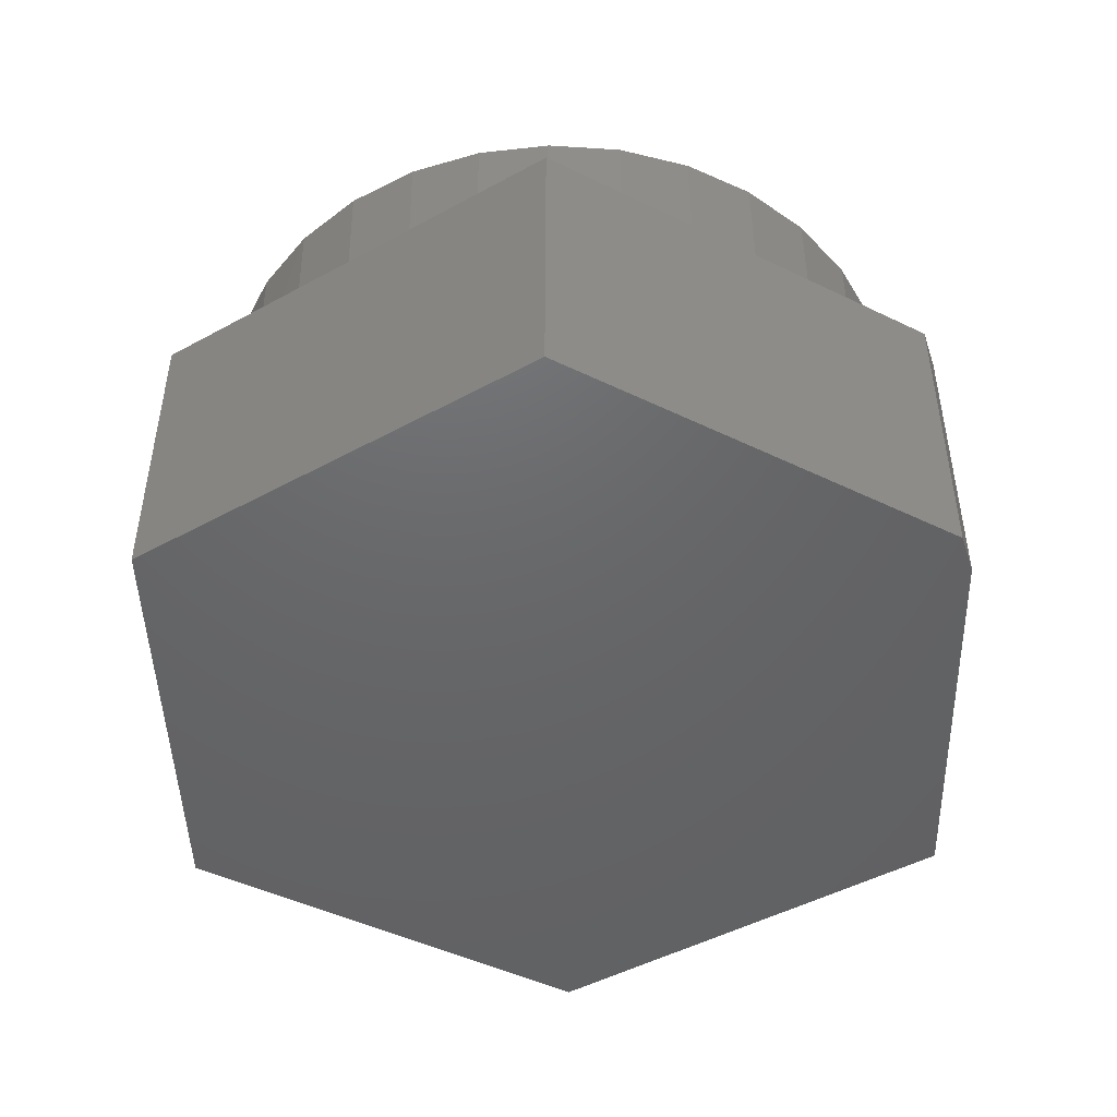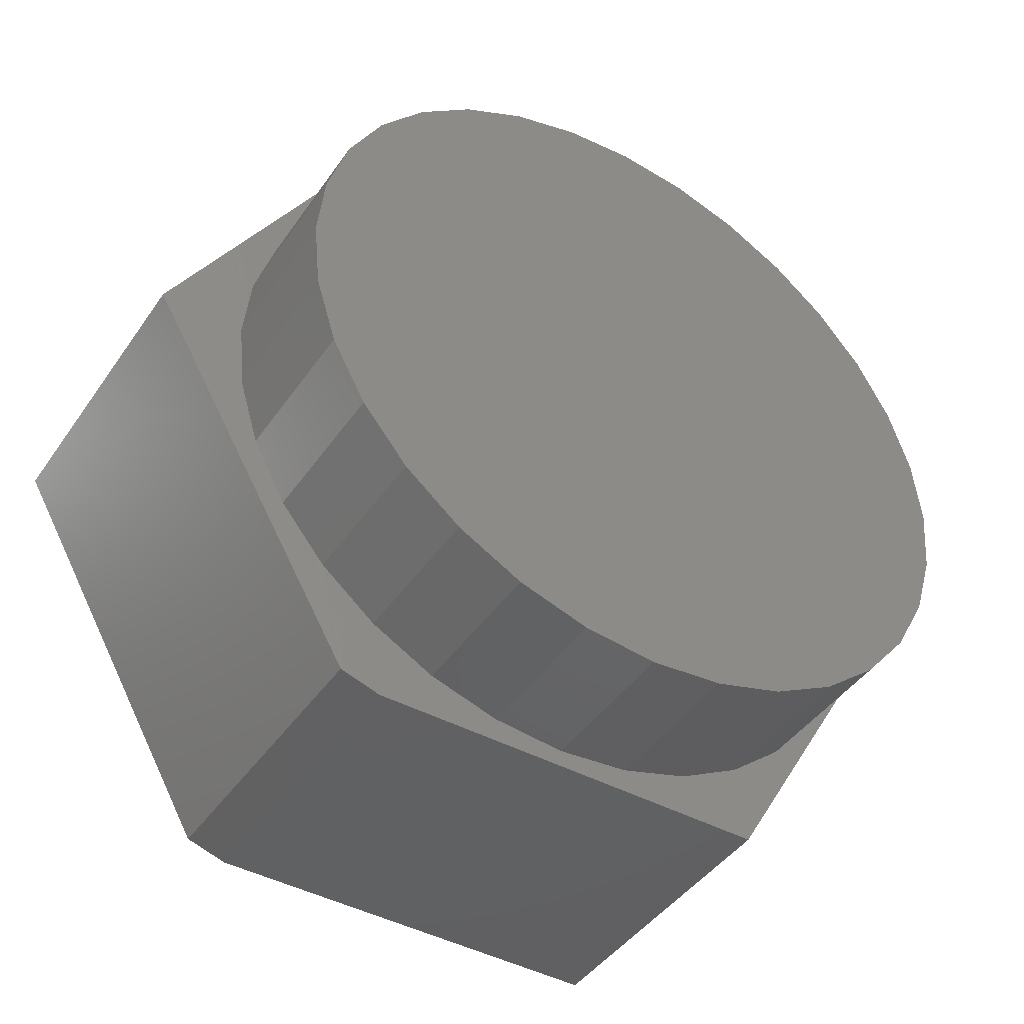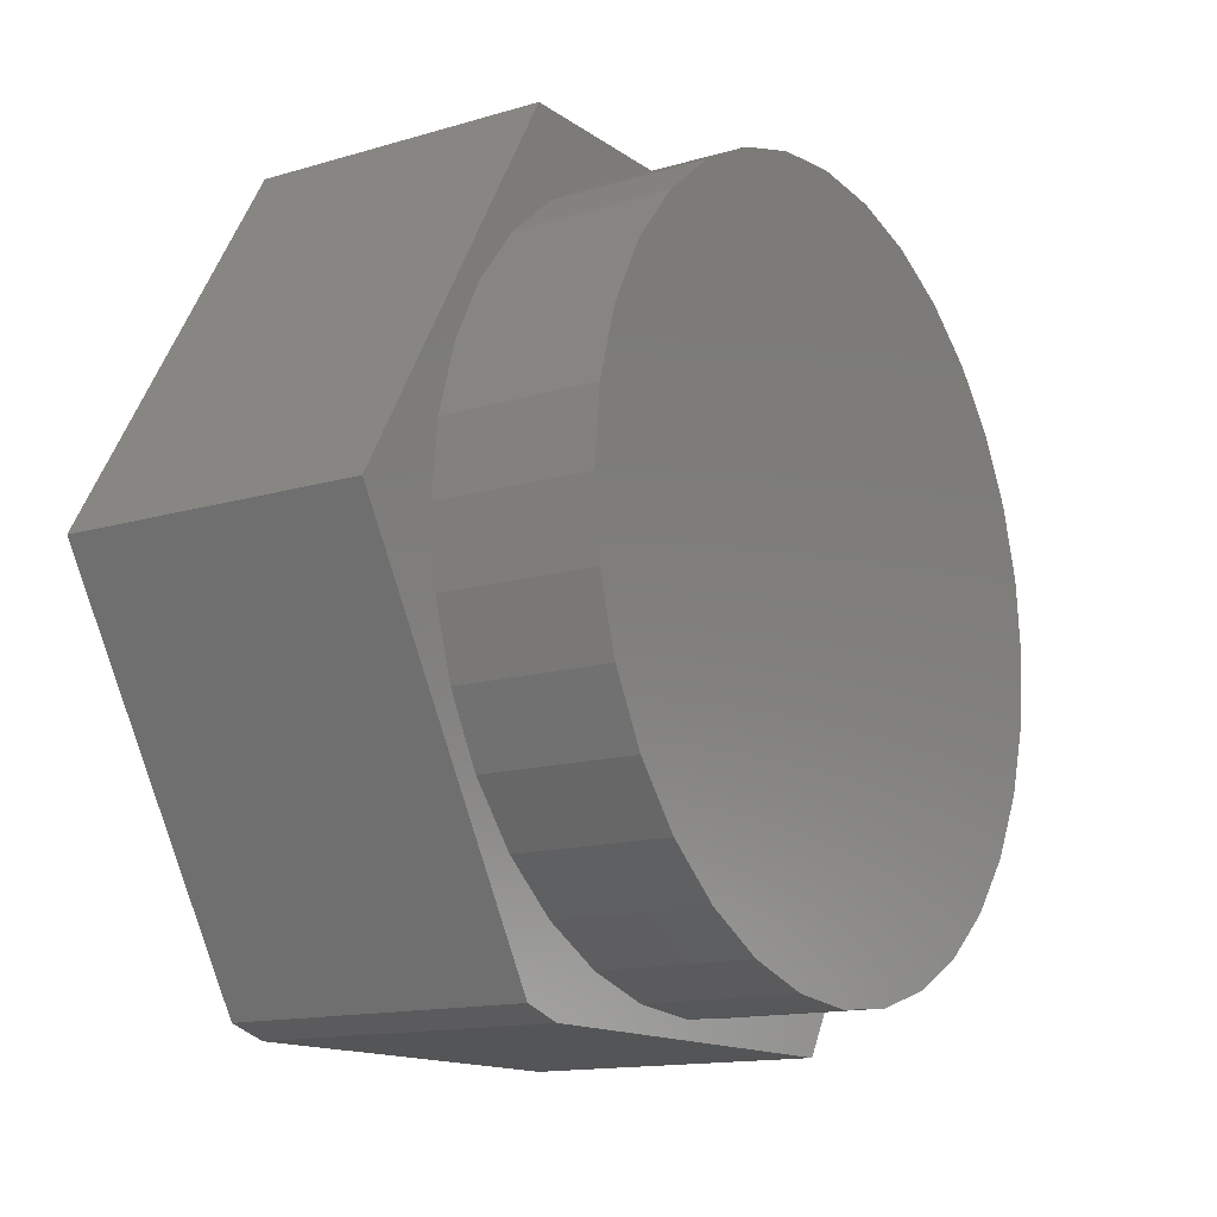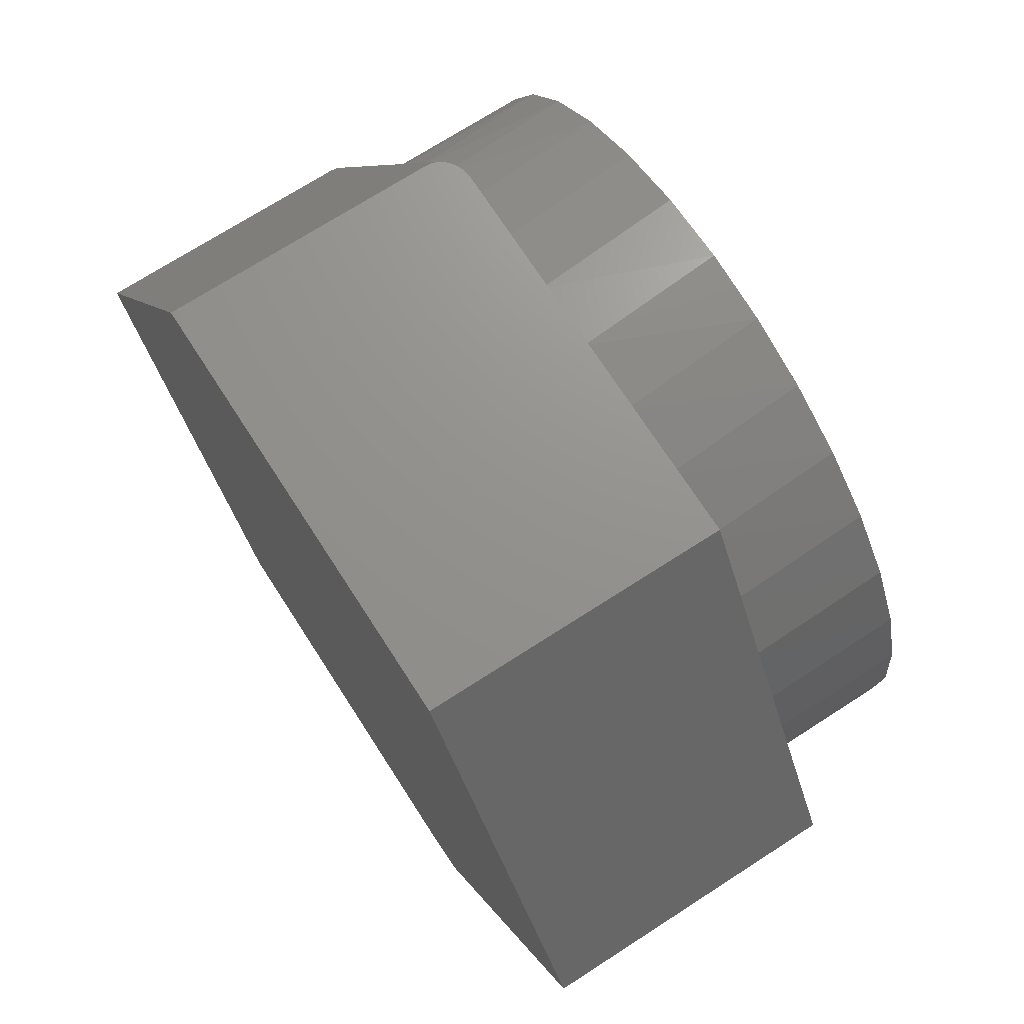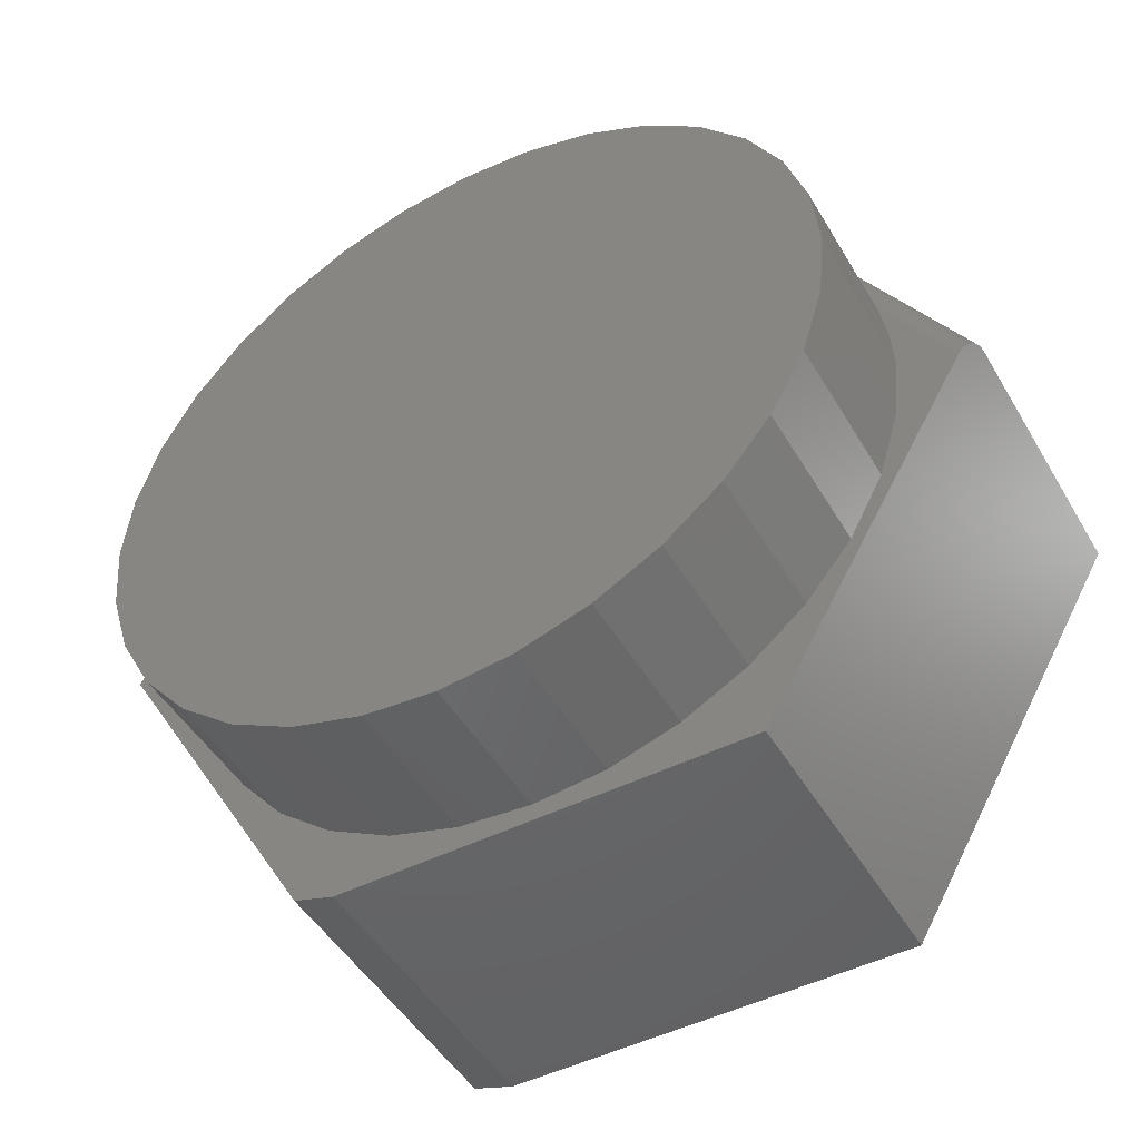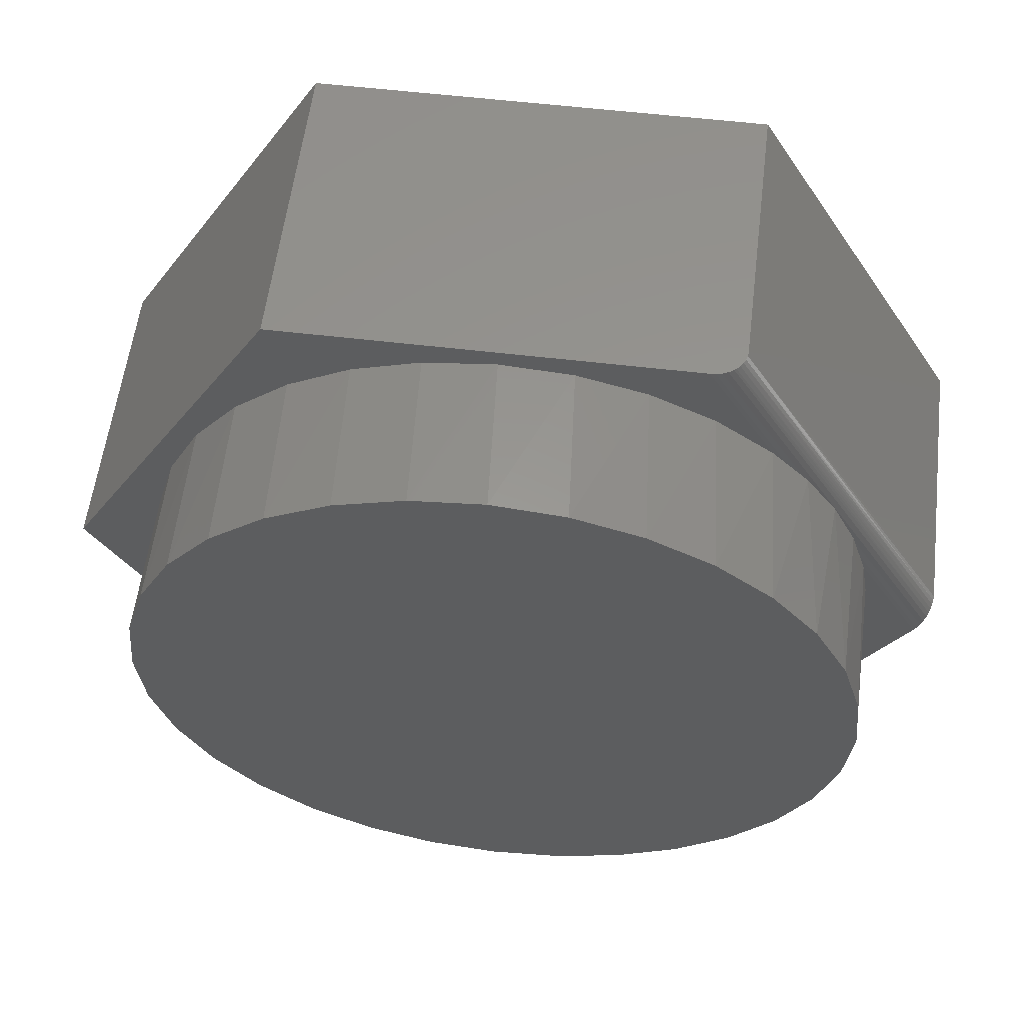
<metadata>
{"format":"stl","ext":"stl","renderer":"f3d","projection":"perspective","resolution":1024,"background":"white","views":[{"elev":-46.9,"azim":-88.5,"up":"+Z"},{"elev":-44.0,"azim":-32.3,"up":"+Y"},{"elev":-13.9,"azim":-56.5,"up":"+Y"},{"elev":71.6,"azim":-122.8,"up":"+Y"},{"elev":-48.1,"azim":29.3,"up":"+Y"},{"elev":57.6,"azim":7.0,"up":"+Y"}]}
</metadata>
<code>
# stl→obj: 101 verts, 198 faces
v 0.4799 0.3811 0.5
v 0.5081 0.2937 0.5
v 0.4185 0.4468 0.5
v 0.531 0.3071 0.5
v 0.5705 0.2263 0.5
v 0.5977 0.1406 0.5
v 0.7072 -0.04639 0.5
v 0.6101 0.0708 0.5
v 0.6142 0 0.5
v 0.6025 -0.1186 0.5
v 0.568 -0.2326 0.5
v 0.5118 -0.3377 0.5
v 0.3613 -0.6373 0.5
v -0.7422 0 0.5
v -0.381 -0.617 0.5
v -0.4991 -0.3377 0.5
v -0.5553 -0.2326 0.5
v -0.5899 -0.1186 0.5
v -0.6016 7.444e-17 0.5
v -0.5903 0.1166 0.5
v -0.5568 0.2289 0.5
v -0.5025 0.3326 0.5
v 0.4362 -0.4298 0.5
v 0.3441 -0.5054 0.5
v 0.239 -0.5616 0.5
v 0.1249 -0.5962 0.5
v 0.006332 -0.6079 0.5
v -0.3145 -0.6373 0.5
v -0.3692 0.6373 0.5
v -0.4293 0.424 0.5
v -0.3398 0.4997 0.5
v -0.2376 0.5568 0.5
v -0.1262 0.5933 0.5
v -0.01 0.6077 0.5
v 0.307 0.6373 0.5
v -0.1123 -0.5962 0.5
v -0.2263 -0.5616 0.5
v -0.3314 -0.5054 0.5
v -0.4235 -0.4298 0.5
v 0.1068 0.5995 0.5
v 0.22 0.5691 0.5
v 0.3252 0.5176 0.5
v 0.7344 0 0.4531
v 0.3607 0.6373 0.4605
v 0.7343 -0.0001439 0.4568
v 0.3613 0.6373 0.4531
v 0.7336 -0.001291 0.4641
v 0.3587 0.6373 0.4676
v 0.7323 -0.003552 0.4711
v 0.3554 0.6373 0.4744
v 0.7304 -0.006861 0.4777
v 0.351 0.6373 0.4807
v 0.7279 -0.01113 0.4836
v 0.3455 0.6373 0.4863
v 0.7249 -0.01626 0.4888
v 0.3423 0.6373 0.4888
v 0.3341 0.6373 0.4938
v 0.7207 -0.02328 0.4938
v 0.3251 0.6373 0.4973
v 0.7162 -0.03099 0.4973
v 0.3157 0.6373 0.4994
v 0.7115 -0.03904 0.4994
v 0.6142 0 0.75
v 0.6025 -0.1186 0.75
v 0.568 -0.2326 0.75
v 0.5118 -0.3377 0.75
v 0.4362 -0.4298 0.75
v 0.3441 -0.5054 0.75
v 0.239 -0.5616 0.75
v 0.1249 -0.5962 0.75
v 0.006332 -0.6079 0.75
v -0.1123 -0.5962 0.75
v -0.2263 -0.5616 0.75
v -0.3314 -0.5054 0.75
v -0.4235 -0.4298 0.75
v -0.4991 -0.3377 0.75
v -0.5553 -0.2326 0.75
v -0.5899 -0.1186 0.75
v -0.6016 7.444e-17 0.75
v -0.5899 0.1186 0.75
v -0.5553 0.2326 0.75
v -0.4991 0.3377 0.75
v -0.4235 0.4298 0.75
v -0.3314 0.5054 0.75
v -0.2263 0.5616 0.75
v -0.1123 0.5962 0.75
v 0.006332 0.6079 0.75
v 0.1249 0.5962 0.75
v 0.239 0.5616 0.75
v 0.3441 0.5054 0.75
v 0.4362 0.4298 0.75
v 0.5118 0.3377 0.75
v 0.568 0.2326 0.75
v 0.6025 0.1186 0.75
v -0.3145 -0.6373 0
v -0.381 -0.617 0
v 0.3613 -0.6373 0
v -0.7422 0 0
v 0.7344 0 0
v -0.3692 0.6373 0
v 0.3613 0.6373 0
f 1 2 3
f 1 4 2
f 2 4 5
f 2 5 6
f 7 6 8
f 7 8 9
f 7 9 10
f 7 10 11
f 7 11 12
f 7 12 13
f 14 15 16
f 14 16 17
f 14 17 18
f 14 18 19
f 14 19 20
f 14 20 21
f 14 21 22
f 13 12 23
f 13 23 24
f 13 24 25
f 13 25 26
f 13 26 27
f 13 27 15
f 13 15 28
f 29 14 22
f 29 22 30
f 29 30 31
f 29 31 32
f 29 32 33
f 29 33 34
f 29 34 35
f 15 27 36
f 15 36 37
f 15 37 38
f 15 38 39
f 15 39 16
f 35 34 40
f 35 40 41
f 35 41 42
f 35 42 3
f 43 44 45
f 43 46 44
f 47 45 44
f 44 48 47
f 49 47 48
f 48 50 49
f 51 49 50
f 50 52 51
f 53 51 52
f 52 54 53
f 55 53 54
f 55 54 56
f 55 56 57
f 55 57 58
f 58 57 59
f 58 59 60
f 60 59 61
f 62 60 61
f 62 61 35
f 62 35 3
f 62 3 2
f 62 2 6
f 62 6 7
f 9 63 10
f 10 63 64
f 10 64 11
f 11 64 65
f 11 65 12
f 12 65 66
f 12 66 23
f 23 66 67
f 23 67 24
f 24 67 68
f 24 68 25
f 25 68 69
f 25 69 26
f 26 69 70
f 26 70 27
f 27 70 71
f 27 71 36
f 36 71 72
f 36 72 37
f 37 72 73
f 37 73 38
f 38 73 74
f 38 74 39
f 39 74 75
f 39 75 16
f 16 75 76
f 16 76 17
f 17 76 77
f 17 77 18
f 18 77 78
f 18 78 19
f 19 78 79
f 80 81 21
f 22 21 81
f 81 82 22
f 30 22 82
f 82 83 30
f 31 30 83
f 83 84 31
f 32 31 84
f 84 85 32
f 33 32 85
f 85 86 33
f 34 33 86
f 86 87 34
f 40 34 87
f 87 88 40
f 41 40 88
f 88 89 41
f 42 41 89
f 89 90 42
f 91 92 1
f 1 92 4
f 4 92 93
f 3 42 90
f 3 90 91
f 3 91 1
f 19 79 20
f 20 79 80
f 20 80 21
f 94 6 93
f 93 6 5
f 93 5 4
f 63 9 94
f 94 9 8
f 94 8 6
f 86 88 87
f 88 86 89
f 89 86 85
f 89 85 90
f 90 85 84
f 90 84 91
f 91 84 83
f 91 83 92
f 92 83 82
f 92 82 93
f 93 82 81
f 93 81 94
f 94 81 80
f 94 80 63
f 63 80 79
f 63 79 64
f 64 79 78
f 64 78 65
f 65 78 77
f 65 77 66
f 66 77 76
f 66 76 67
f 67 76 75
f 67 75 68
f 68 75 74
f 68 74 69
f 69 74 73
f 69 73 70
f 70 73 72
f 70 72 71
f 95 96 97
f 97 96 98
f 97 98 99
f 99 98 100
f 99 100 101
f 28 95 13
f 13 95 97
f 14 98 15
f 15 98 96
f 15 96 28
f 28 96 95
f 56 59 57
f 52 56 54
f 100 29 35
f 100 35 61
f 100 61 101
f 61 59 56
f 61 56 52
f 61 52 50
f 61 50 48
f 61 48 44
f 61 44 46
f 61 46 101
f 43 99 46
f 46 99 101
f 43 45 47
f 99 43 47
f 99 47 49
f 99 49 51
f 99 51 53
f 99 53 55
f 99 55 58
f 99 58 60
f 99 60 62
f 99 62 7
f 99 7 13
f 99 13 97
f 29 100 14
f 14 100 98

</code>
